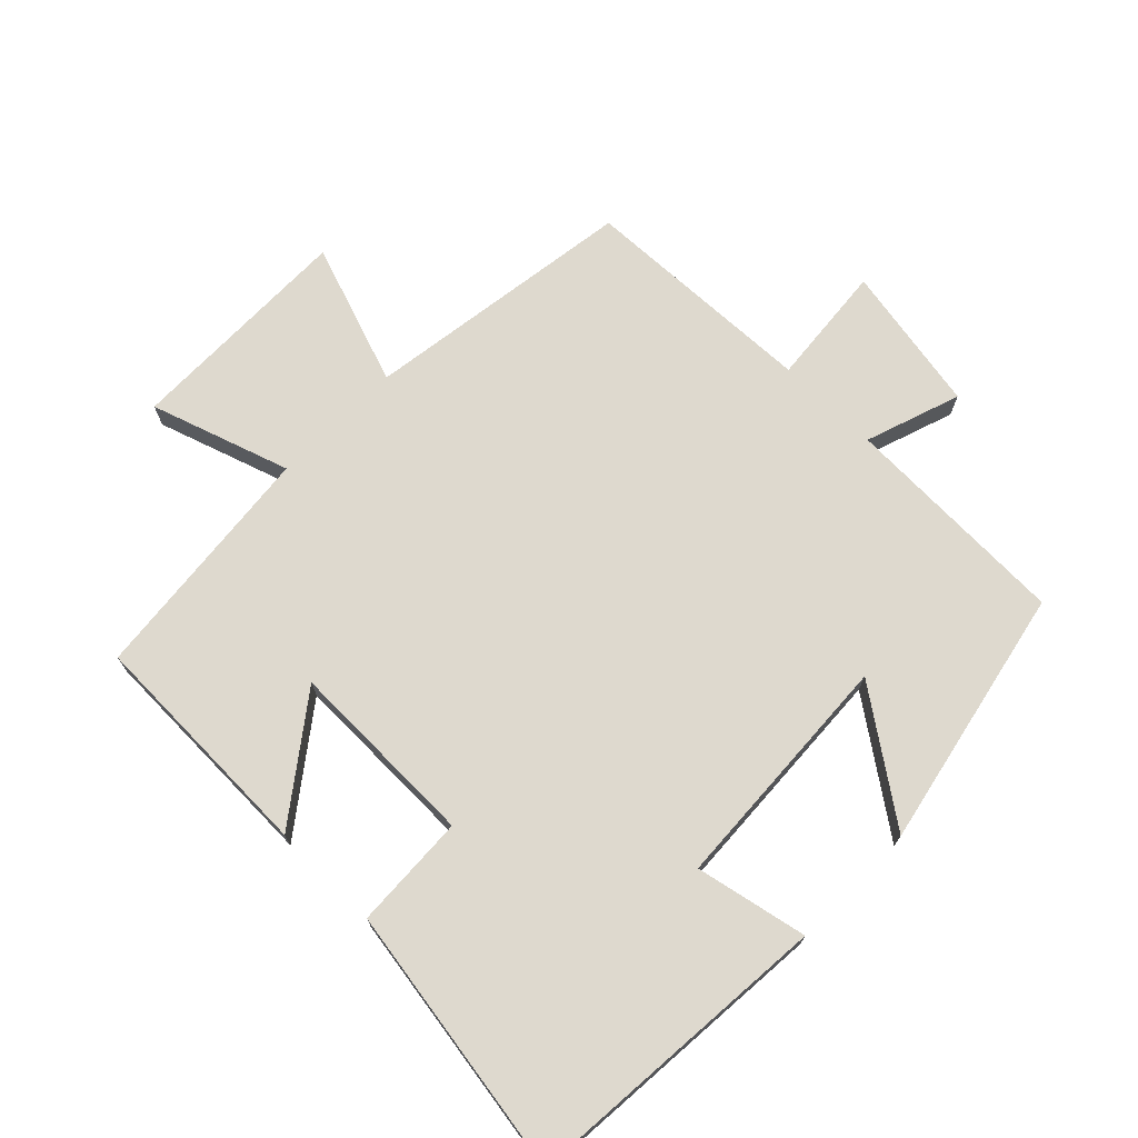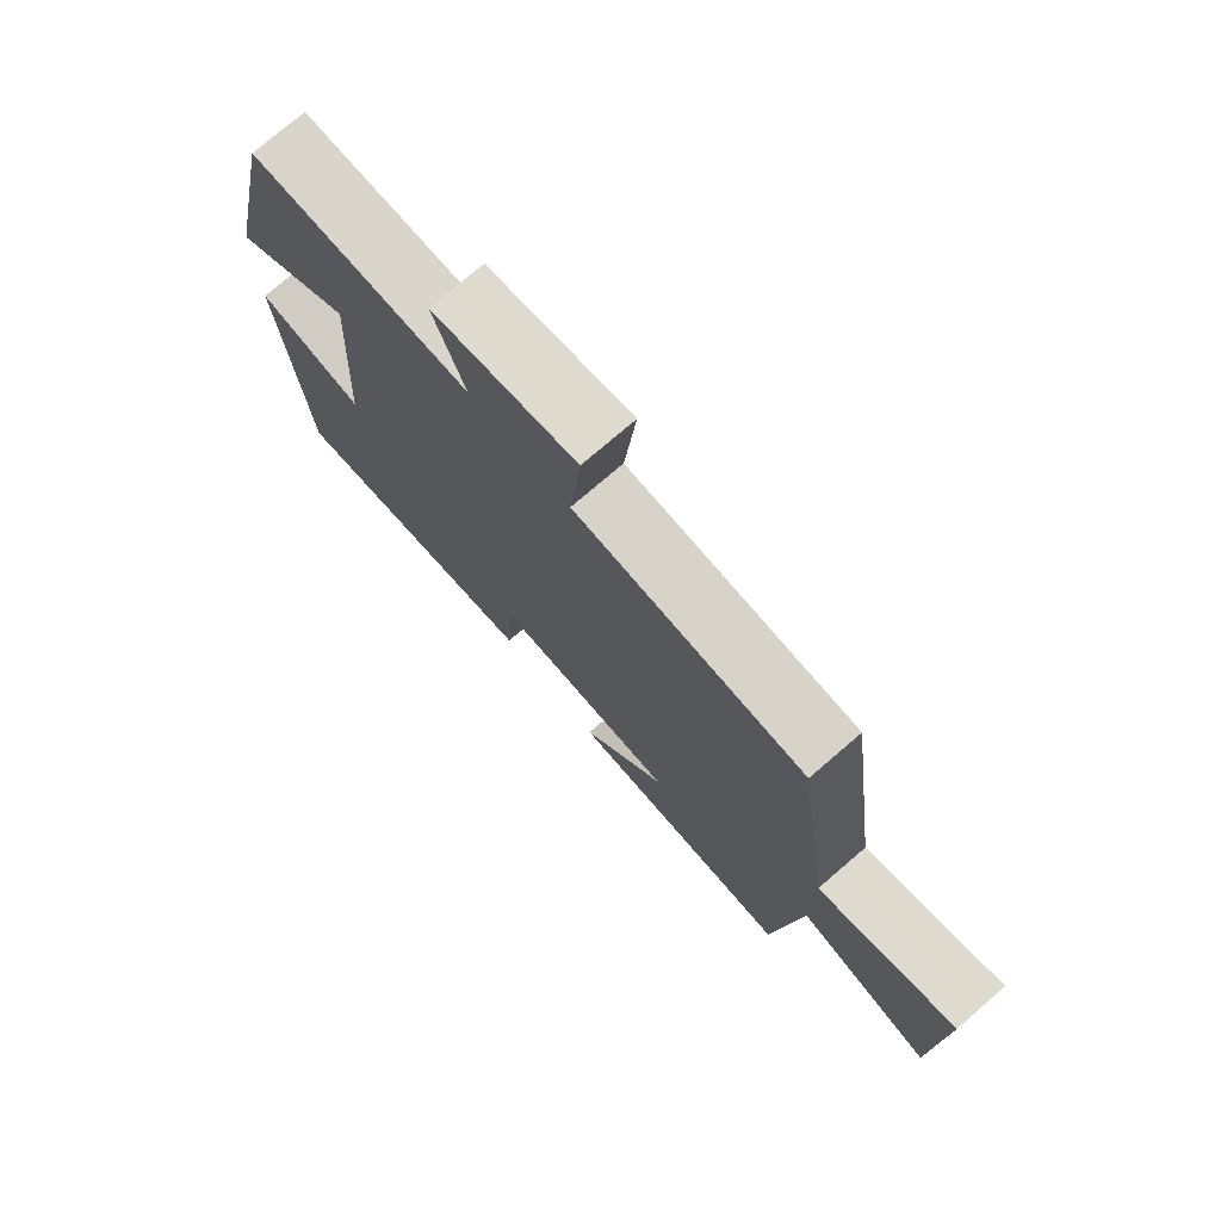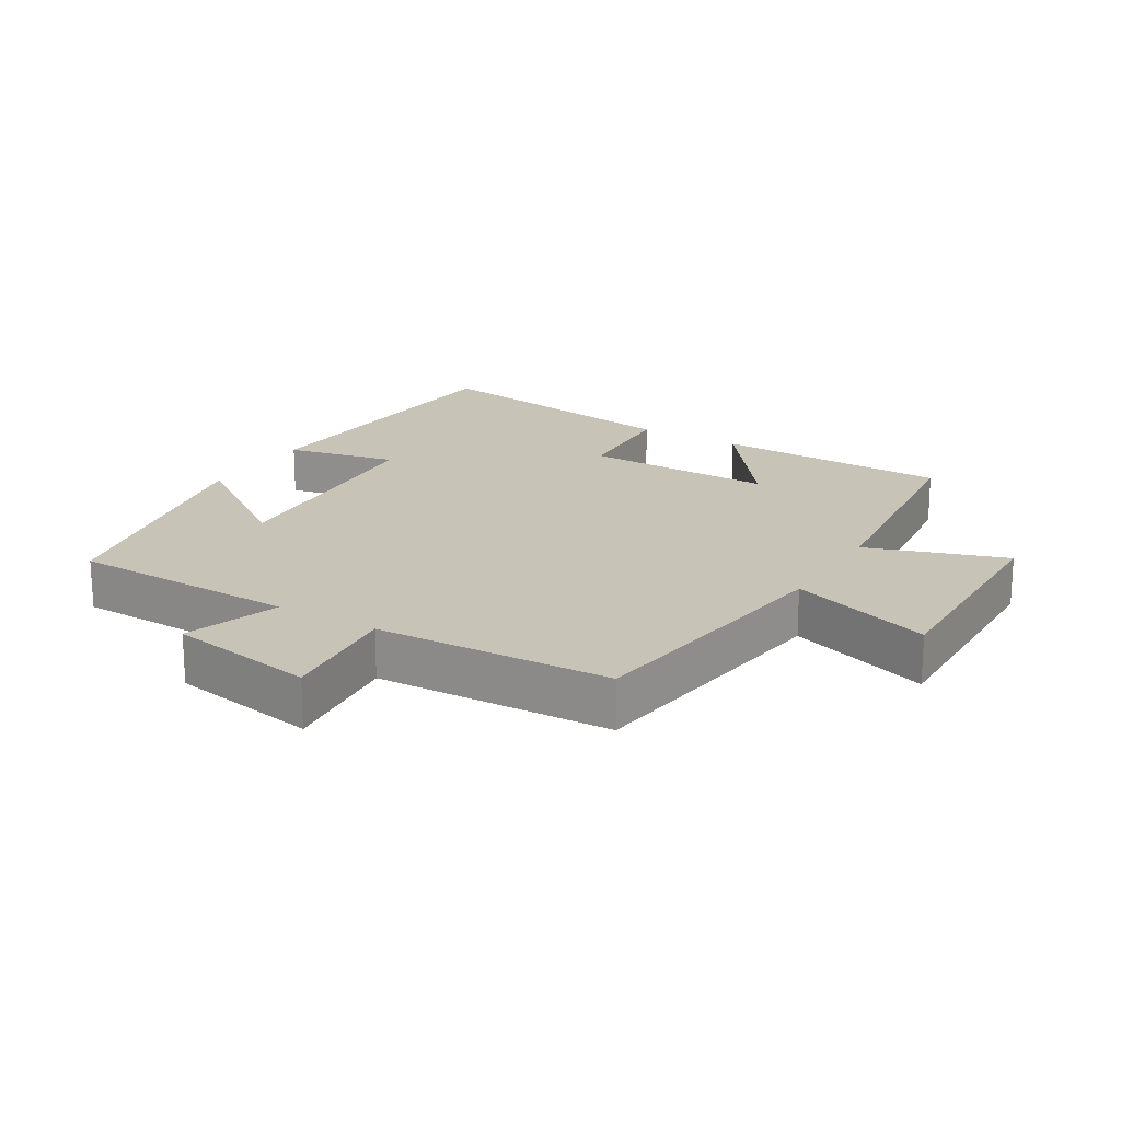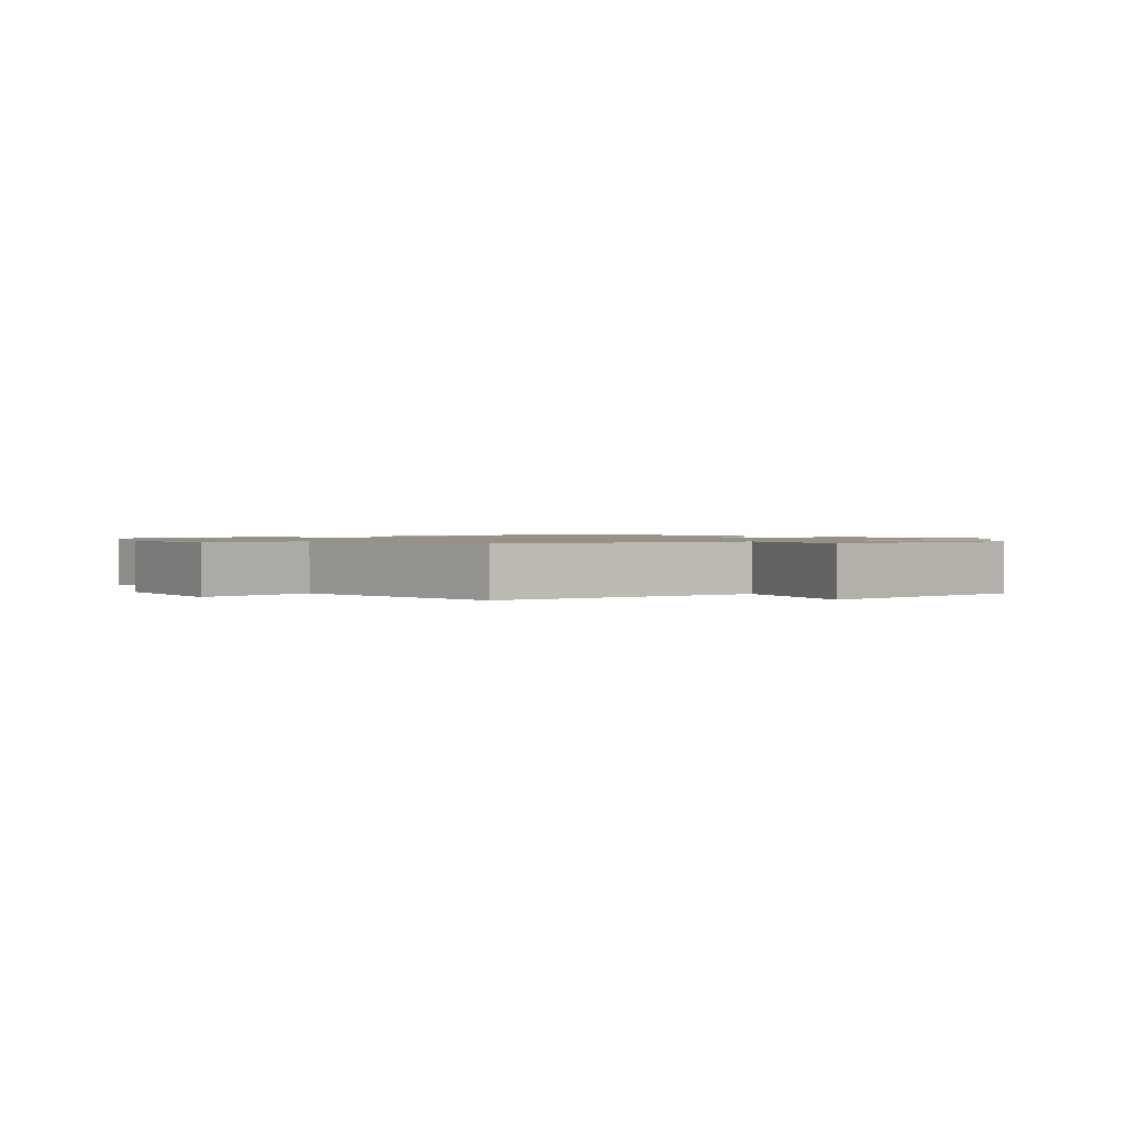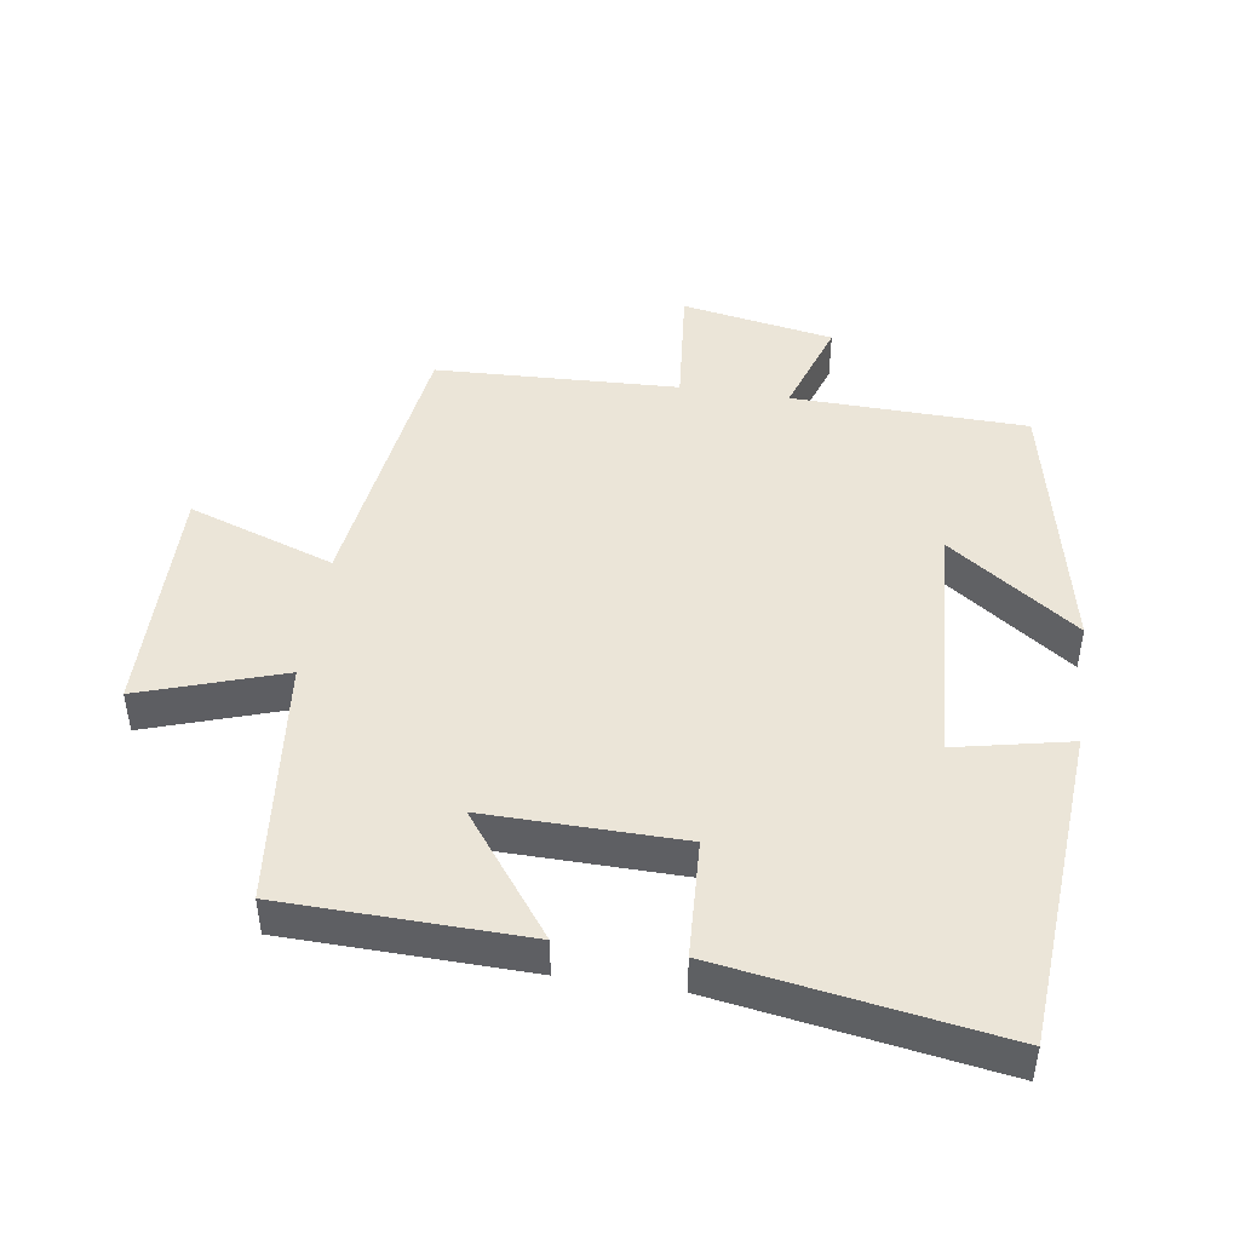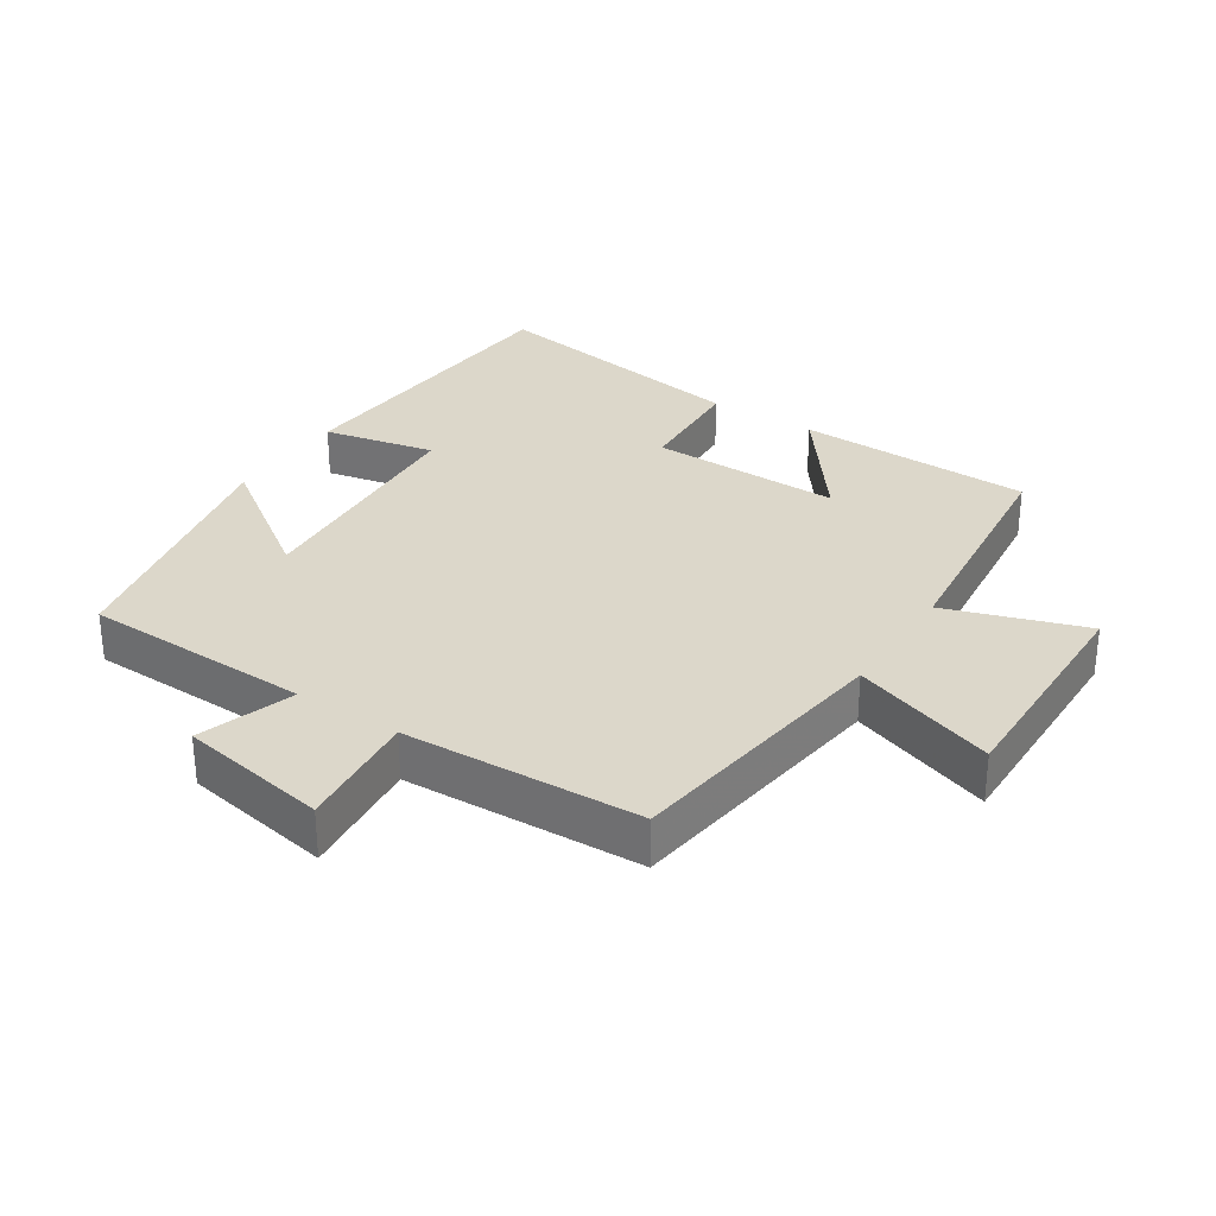
<metadata>
{"format":"obj","ext":"obj","renderer":"f3d","projection":"perspective","resolution":1024,"background":"white","views":[{"elev":71.6,"azim":-135.3,"up":"+Y"},{"elev":75.6,"azim":49.3,"up":"+Z"},{"elev":19.6,"azim":31.0,"up":"+Y"},{"elev":1.2,"azim":48.0,"up":"+Y"},{"elev":46.0,"azim":-171.4,"up":"+Y"},{"elev":30.7,"azim":33.1,"up":"+Y"}]}
</metadata>
<code>
v 0.444 0.07 0.485
v 0.5 0.07 0.074
v 0.715 0.07 0.148
v 0.709 0.07 -0.198
v 0.5 0.07 -0.128
v 0.461 0.07 -0.492
v 0.106 0.07 -0.5
v 0.239 0.07 -0.324
v -0.049 0.07 -0.328
v -0.058 0.07 -0.5
v -0.466 0.07 -0.564
v -0.5 0.07 -0.096
v -0.332 0.07 -0.132
v -0.31 0.07 0.232
v -0.5 0.07 0.098
v -0.416 0.07 0.491
v -0.071 0.07 0.5
v -0.119 0.07 0.644
v 0.105 0.07 0.684
v 0.087 0.07 0.5
v 0.444 0 0.485
v 0.5 0 0.074
v 0.715 0 0.148
v 0.709 0 -0.198
v 0.5 0 -0.128
v 0.461 0 -0.492
v 0.106 0 -0.5
v 0.239 0 -0.324
v -0.049 0 -0.328
v -0.058 0 -0.5
v -0.466 0 -0.564
v -0.5 0 -0.096
v -0.332 0 -0.132
v -0.31 0 0.232
v -0.5 0 0.098
v -0.416 0 0.491
v -0.071 0 0.5
v -0.119 0 0.644
v 0.105 0 0.684
v 0.087 0 0.5
f 17 18 19 20
f 17 20 1 2
f 14 15 16 17
f 13 14 17 2
f 11 12 13
f 10 11 13
f 9 10 13
f 8 9 13 2
f 5 6 7 8
f 5 8 2 3
f 3 4 5
f 40 39 38 37
f 22 21 40 37
f 37 36 35 34
f 22 37 34 33
f 33 32 31
f 33 31 30
f 33 30 29
f 22 33 29 28
f 28 27 26 25
f 23 22 28 25
f 25 24 23
f 1 21 22 2
f 2 22 23 3
f 3 23 24 4
f 4 24 25 5
f 5 25 26 6
f 6 26 27 7
f 7 27 28 8
f 8 28 29 9
f 9 29 30 10
f 10 30 31 11
f 11 31 32 12
f 12 32 33 13
f 13 33 34 14
f 14 34 35 15
f 15 35 36 16
f 16 36 37 17
f 17 37 38 18
f 18 38 39 19
f 19 39 40 20
f 20 40 21 1

</code>
